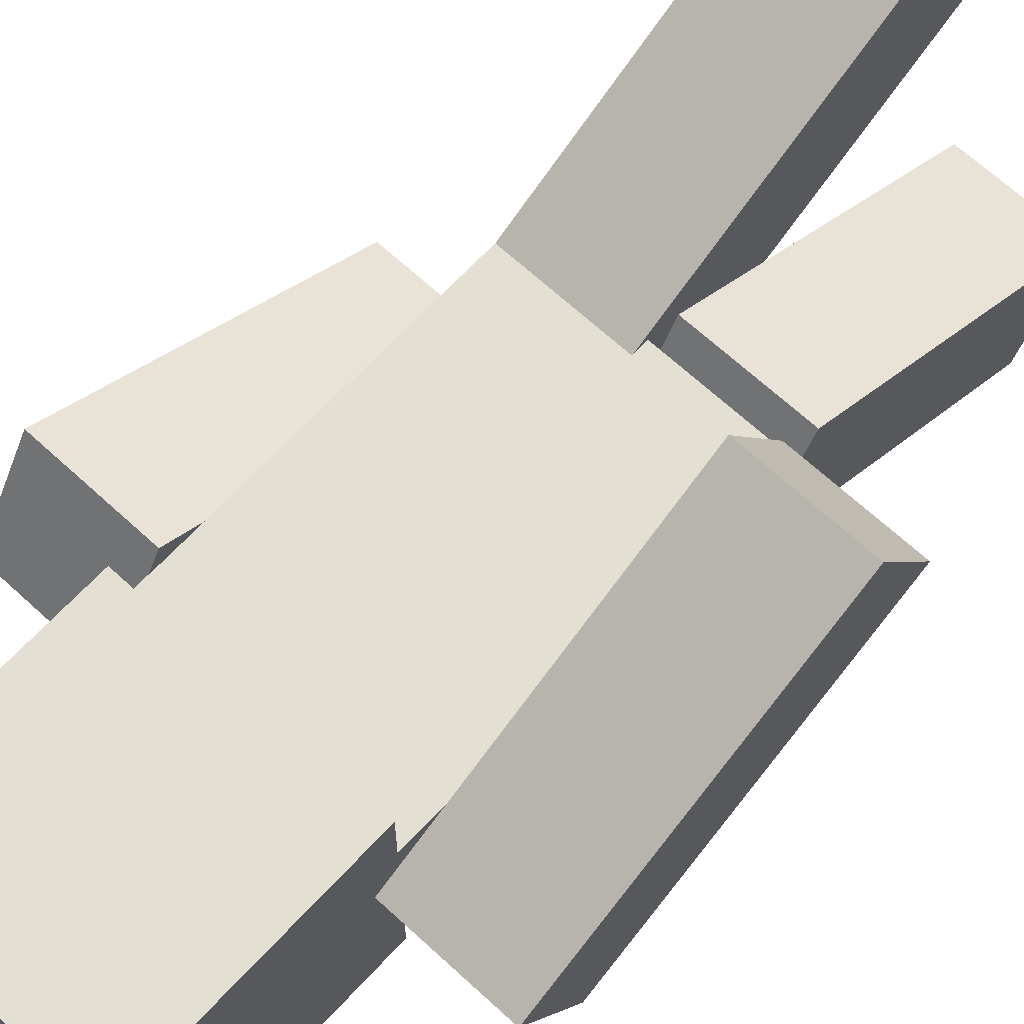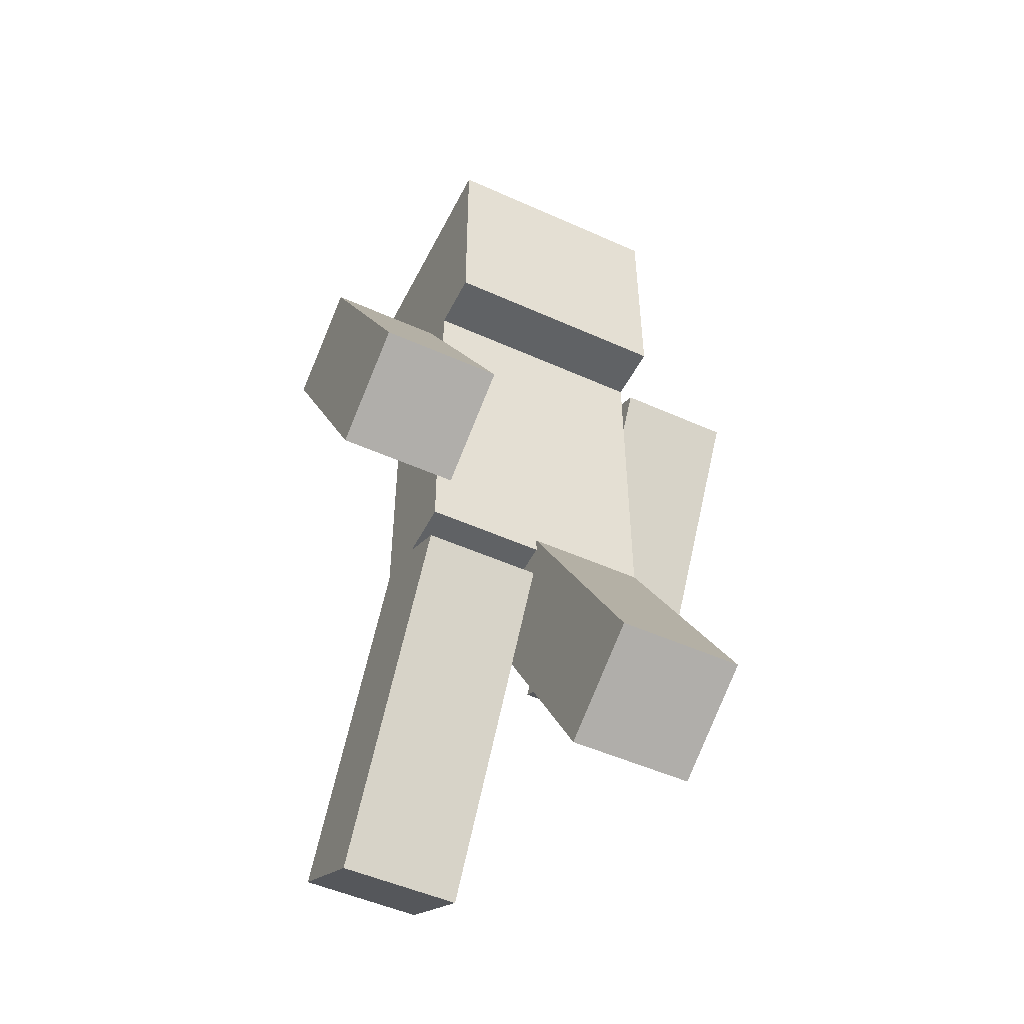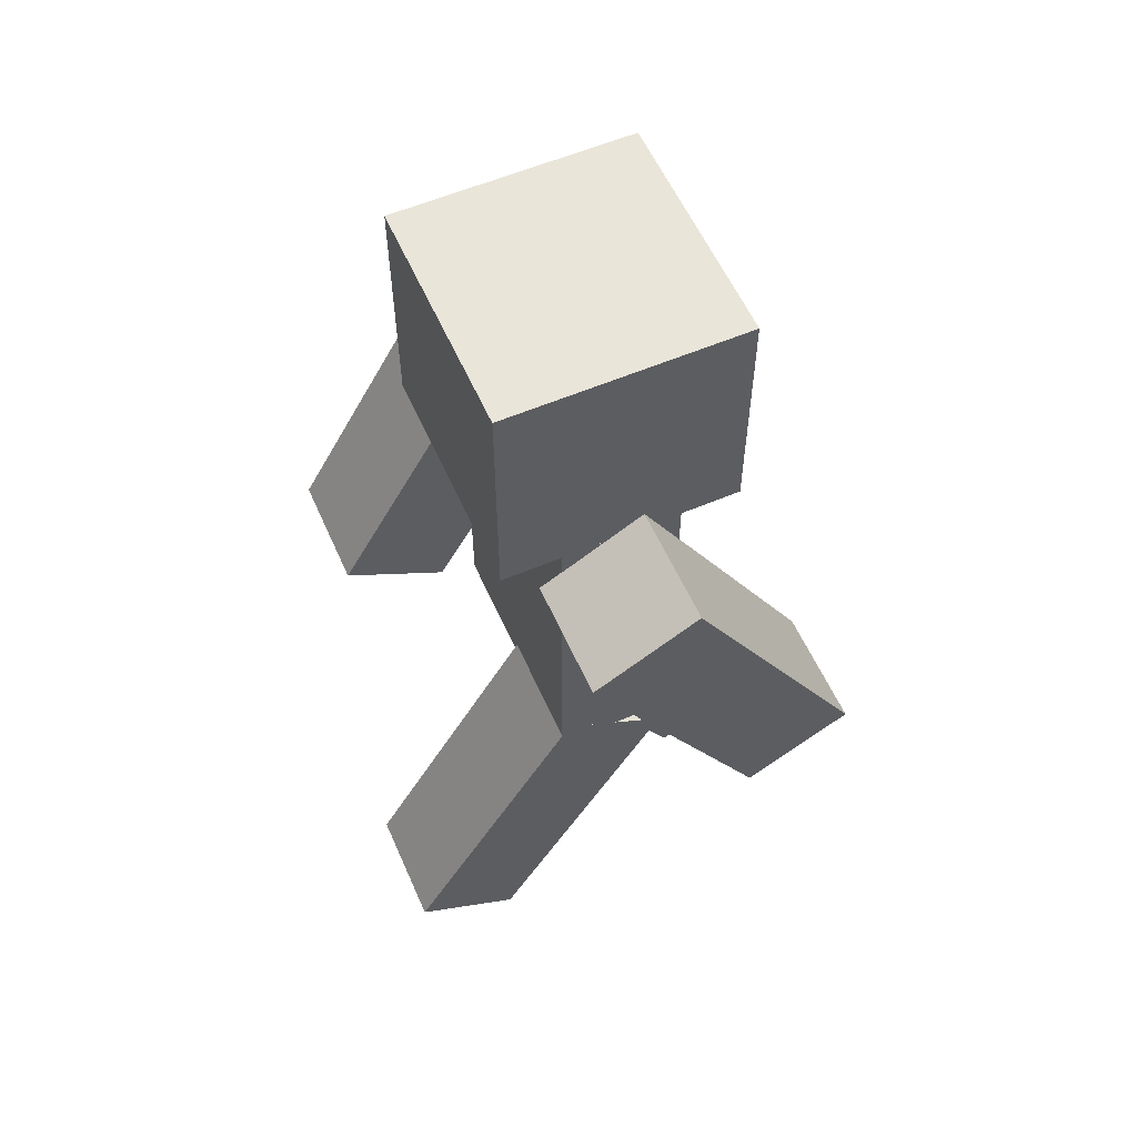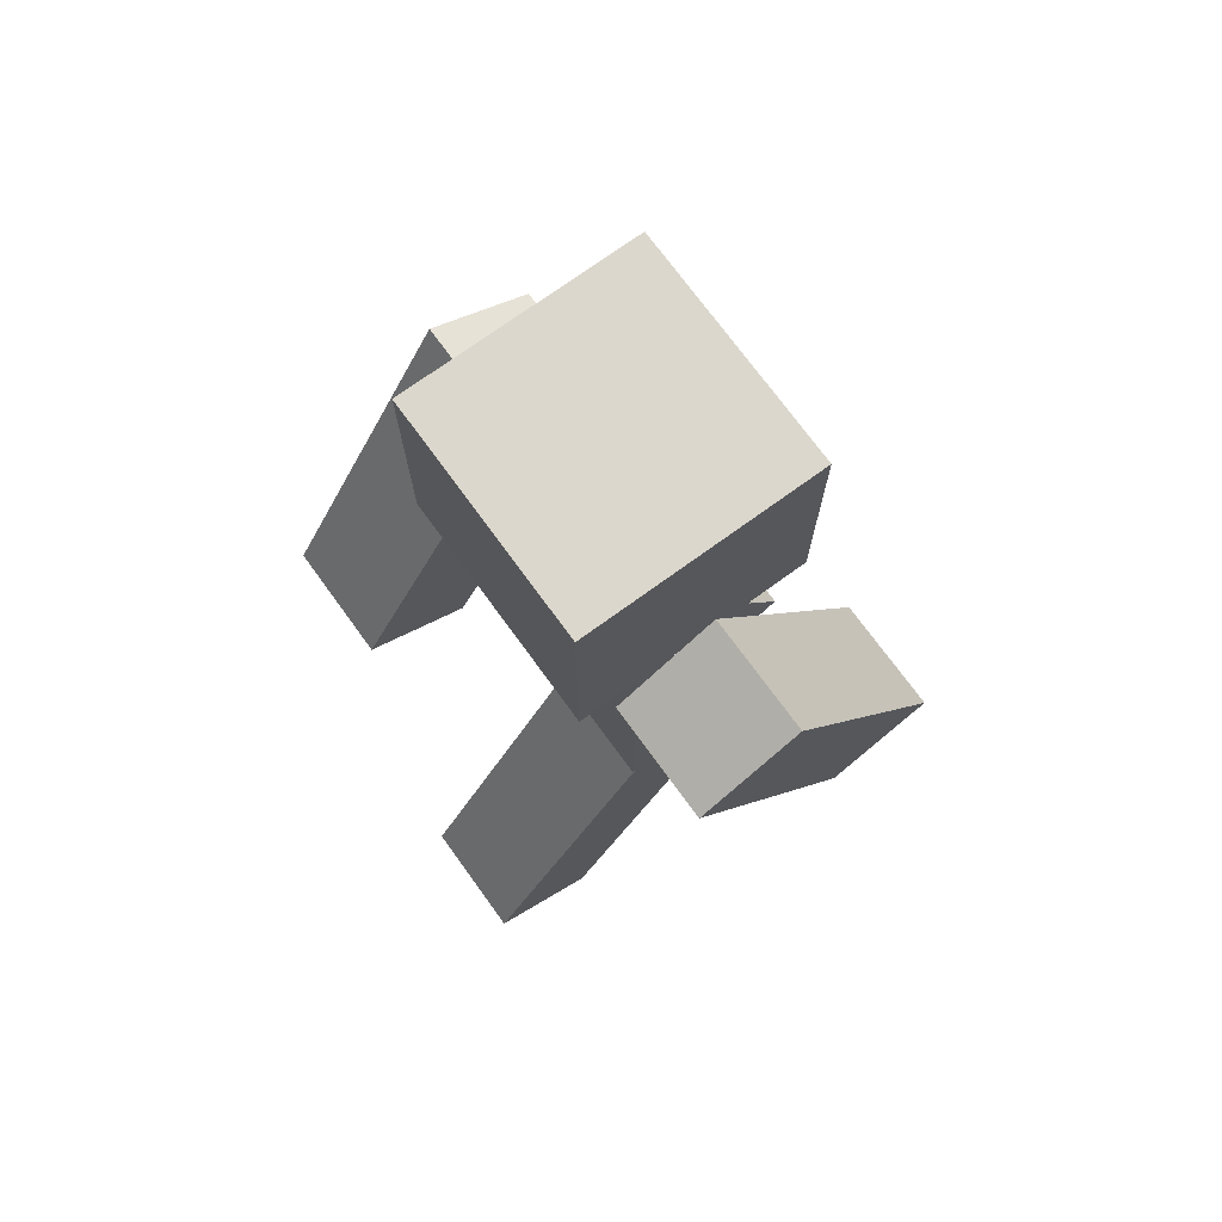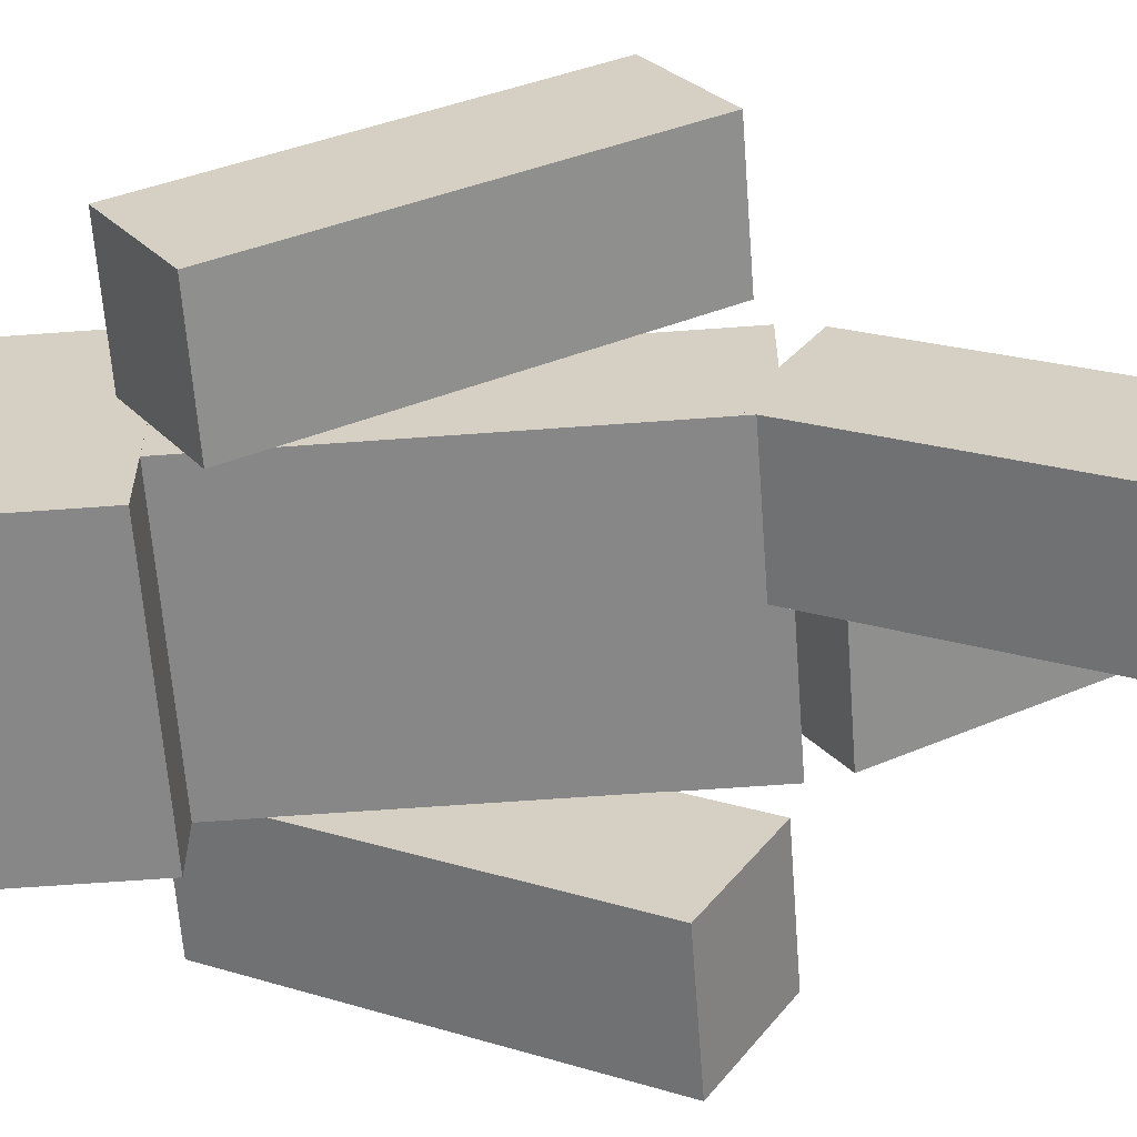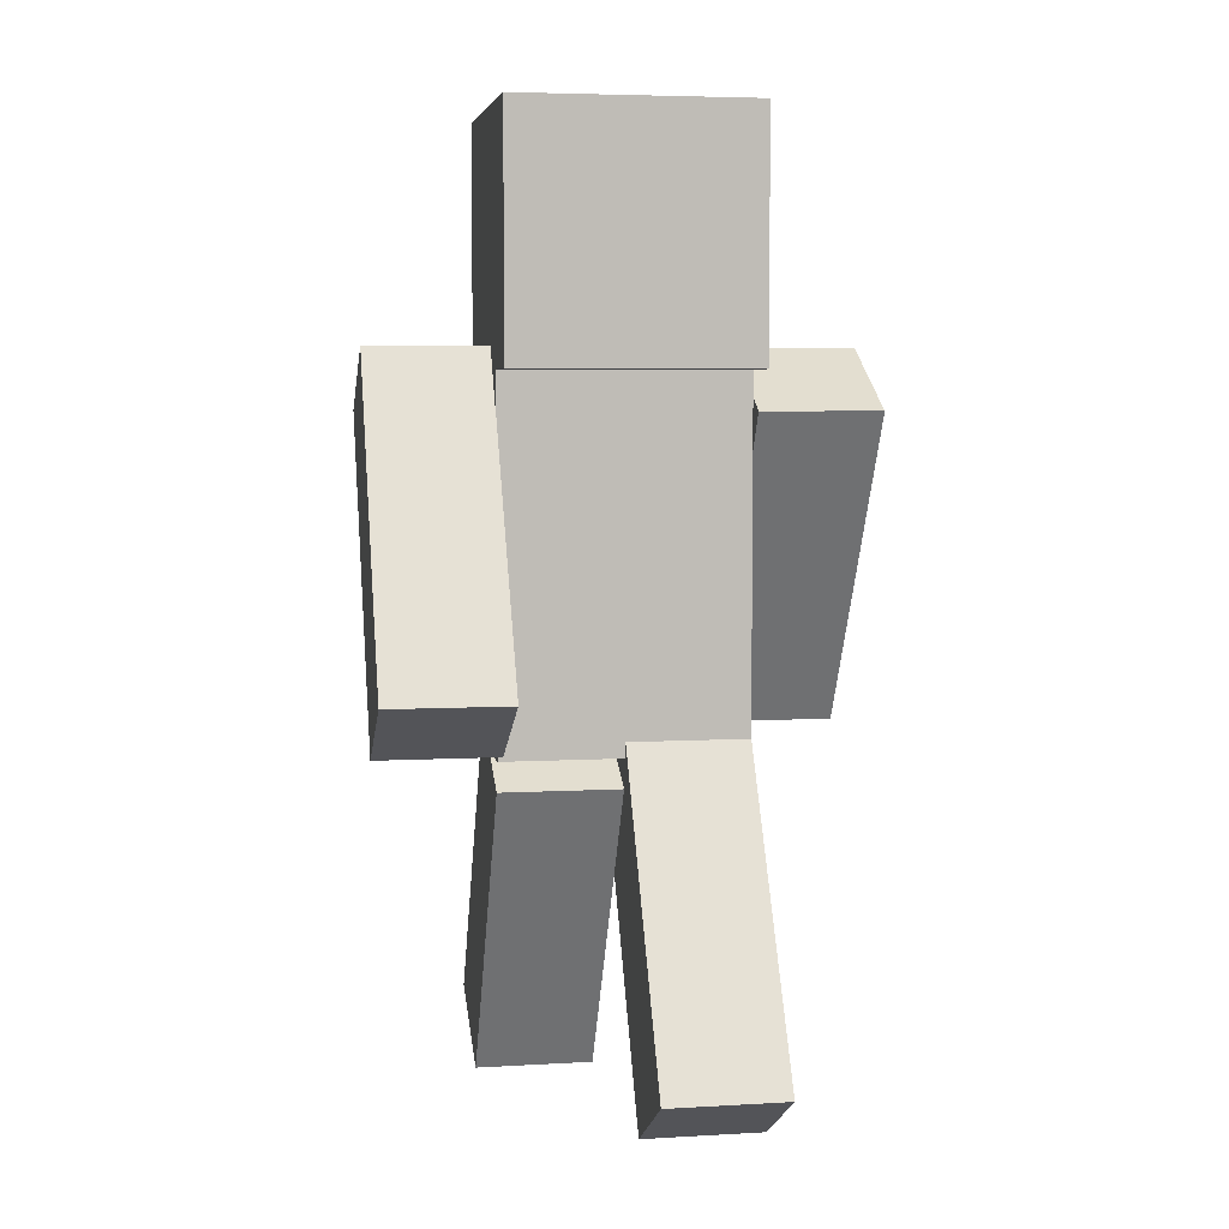
<metadata>
{"format":"obj","ext":"obj","renderer":"f3d","projection":"perspective","resolution":1024,"background":"white","views":[{"elev":66.5,"azim":-137.2,"up":"+Z"},{"elev":-50.5,"azim":153.8,"up":"+Y"},{"elev":57.8,"azim":66.2,"up":"+Y"},{"elev":73.1,"azim":-126.0,"up":"+Y"},{"elev":-62.3,"azim":-85.7,"up":"+Z"},{"elev":5.3,"azim":169.9,"up":"+Y"}]}
</metadata>
<code>
v -0.2499 0.7499 0.125
v 0.2499 0.7499 0.125
v -0.2499 1.5 0.125
v 0.2499 1.5 0.125
v -0.2499 1.5 -0.125
v 0.2499 1.5 -0.125
v -0.2499 0.7499 -0.125
v 0.2499 0.7499 -0.125
g Body
f 1 2 4 3
f 3 4 6 5
f 5 6 8 7
f 7 8 2 1
f 2 8 6 4
f 7 1 3 5
v -0.2499 1.5 0.2499
v 0.2499 1.5 0.2499
v -0.2499 2 0.2499
v 0.2499 2 0.2499
v -0.2499 2 -0.2499
v 0.2499 2 -0.2499
v -0.2499 1.5 -0.2499
v 0.2499 1.5 -0.2499
g Head
f 9 10 12 11
f 11 12 14 13
f 13 14 16 15
f 15 16 10 9
f 10 16 14 12
f 15 9 11 13
v -0.5 0.8963 0.4209
v -0.25 0.8963 0.4209
v -0.5 1.546 0.04588
v -0.25 1.546 0.04588
v -0.5 1.421 -0.1706
v -0.25 1.421 -0.1706
v -0.5 0.7713 0.2044
v -0.25 0.7713 0.2044
g ArmR
f 17 18 20 19
f 19 20 22 21
f 21 22 24 23
f 23 24 18 17
f 18 24 22 20
f 23 17 19 21
v 0.4993 0.7713 -0.2044
v 0.2493 0.7713 -0.2044
v 0.4993 1.421 0.1706
v 0.2493 1.421 0.1706
v 0.4993 1.546 -0.04588
v 0.2493 1.546 -0.04588
v 0.4993 0.8963 -0.4209
v 0.2493 0.8963 -0.4209
g ArmL
f 25 27 28 26
f 27 29 30 28
f 29 31 32 30
f 31 25 26 32
f 26 28 30 32
f 31 29 27 25
v -0.25 0.03778 -0.266
v 0 0.03778 -0.266
v -0.25 0.6873 0.109
v 0 0.6873 0.109
v -0.25 0.8123 -0.1075
v 0 0.8123 -0.1075
v -0.25 0.1628 -0.4825
v 0 0.1628 -0.4825
g LegR
f 33 34 36 35
f 35 36 38 37
f 37 38 40 39
f 39 40 34 33
f 34 40 38 36
f 39 33 35 37
v 0.25 0.1628 0.4825
v 0 0.1628 0.4825
v 0.25 0.8123 0.1075
v 0 0.8123 0.1075
v 0.25 0.6873 -0.109
v 0 0.6873 -0.109
v 0.25 0.03778 0.266
v 0 0.03778 0.266
g LegL
f 41 43 44 42
f 43 45 46 44
f 45 47 48 46
f 47 41 42 48
f 42 44 46 48
f 47 45 43 41

</code>
